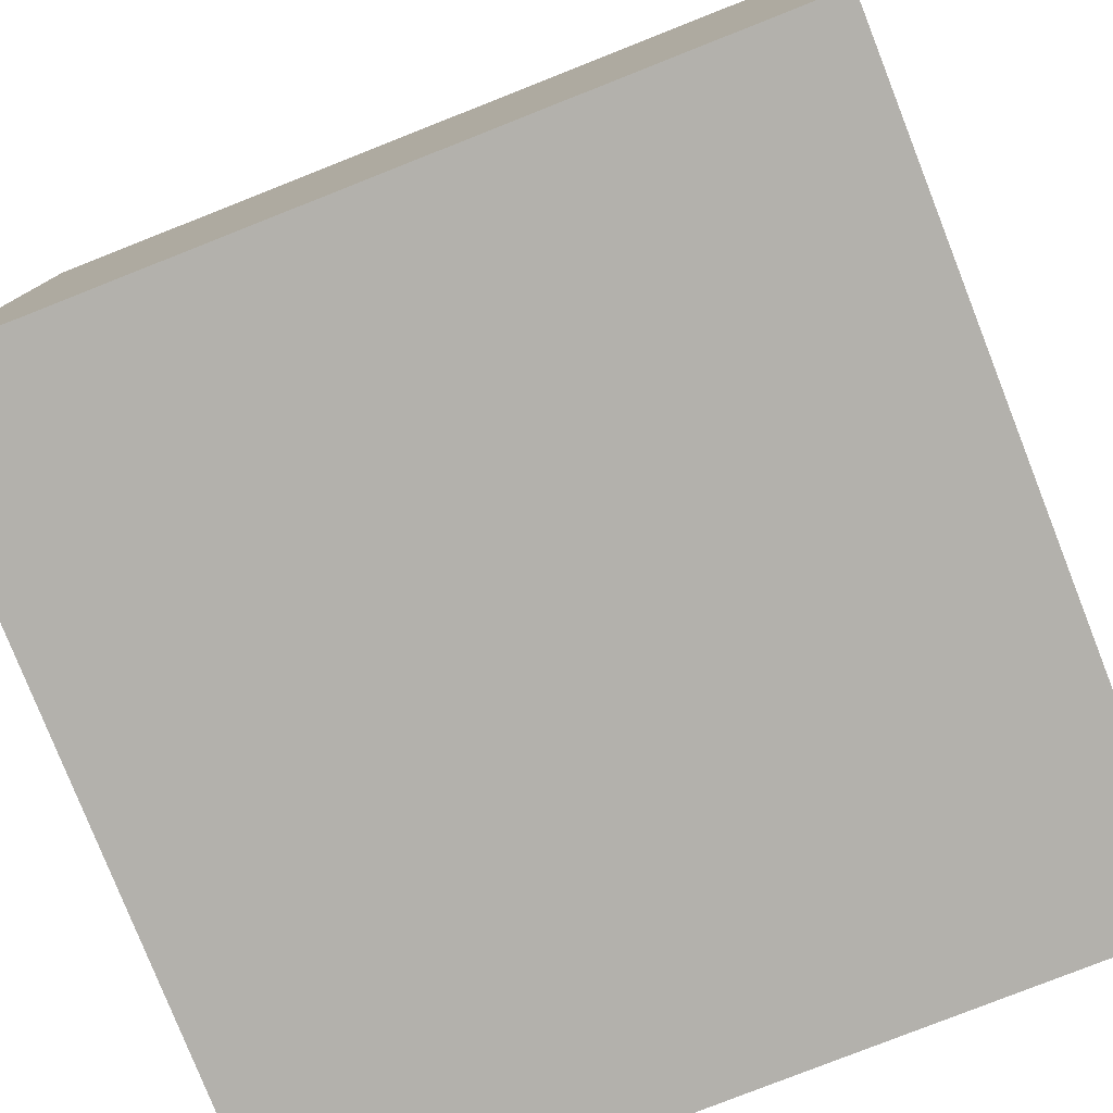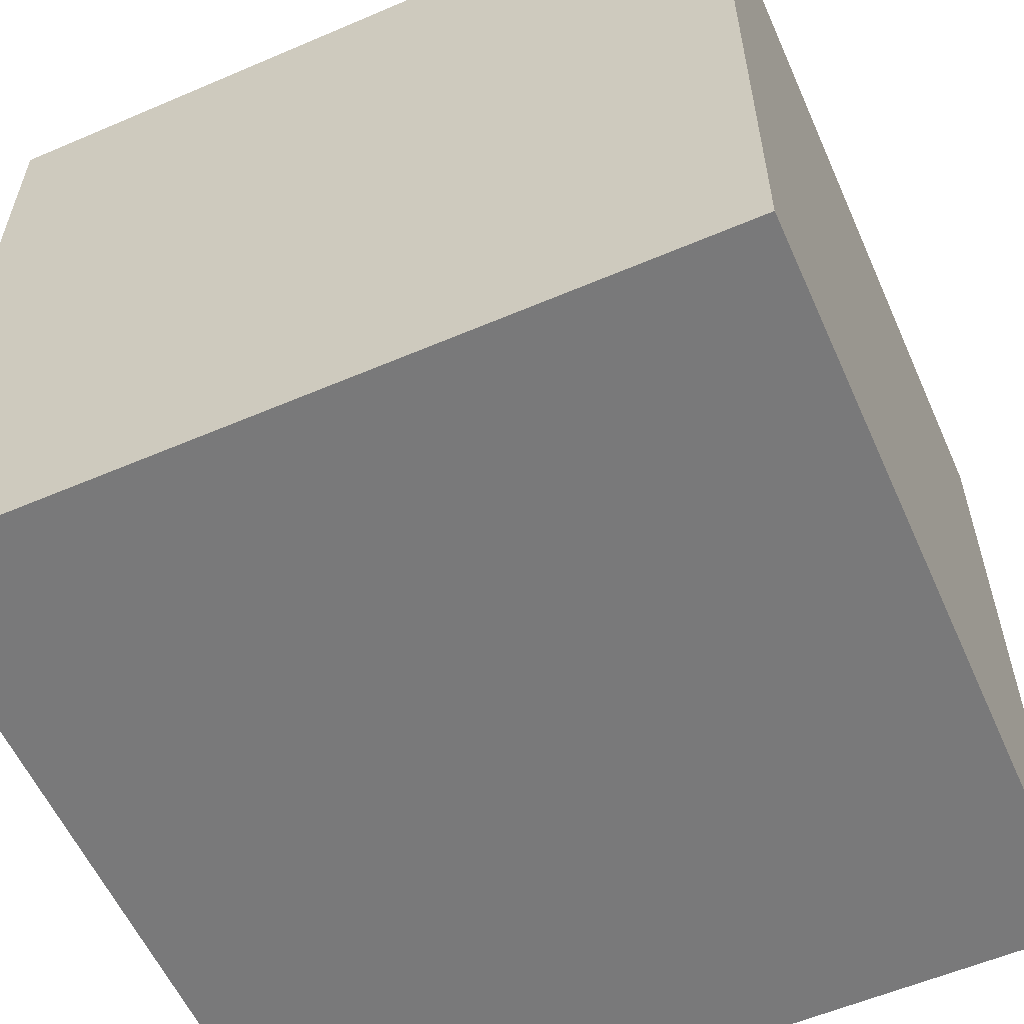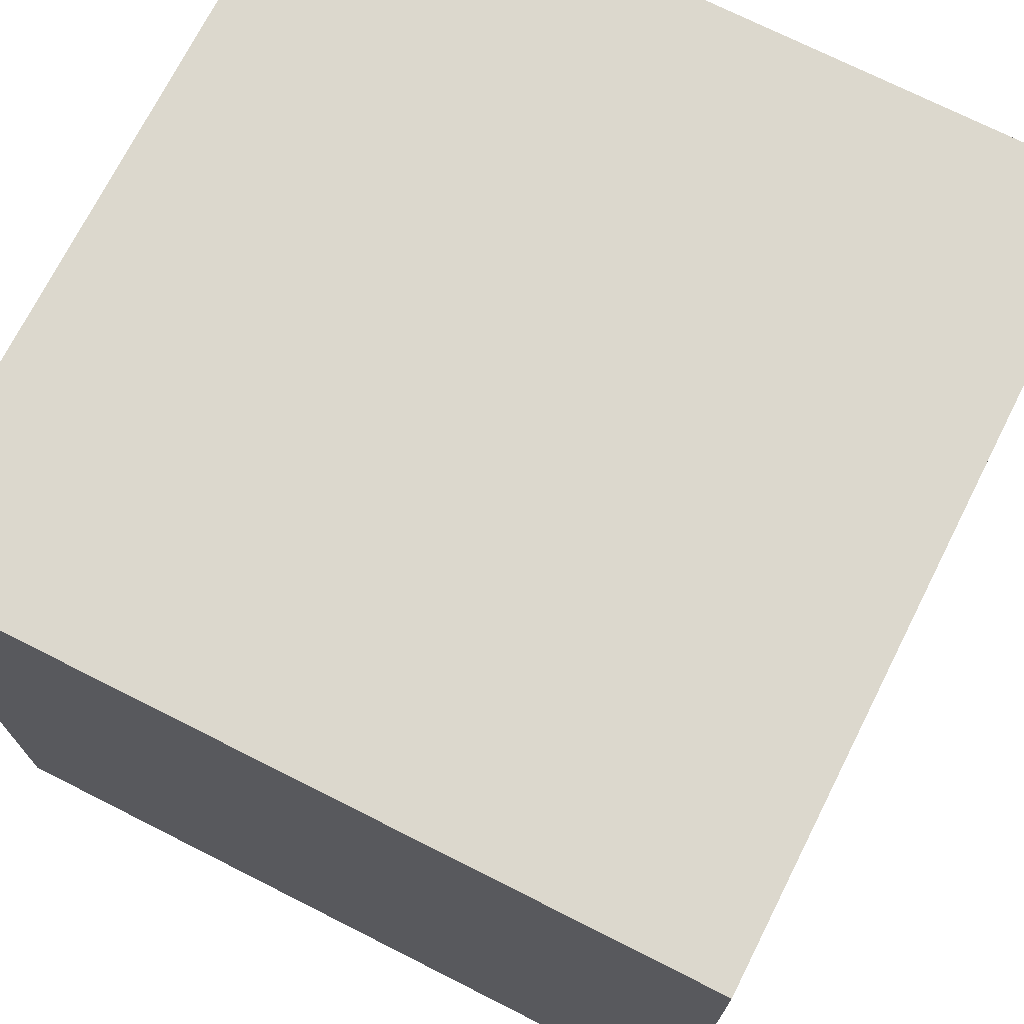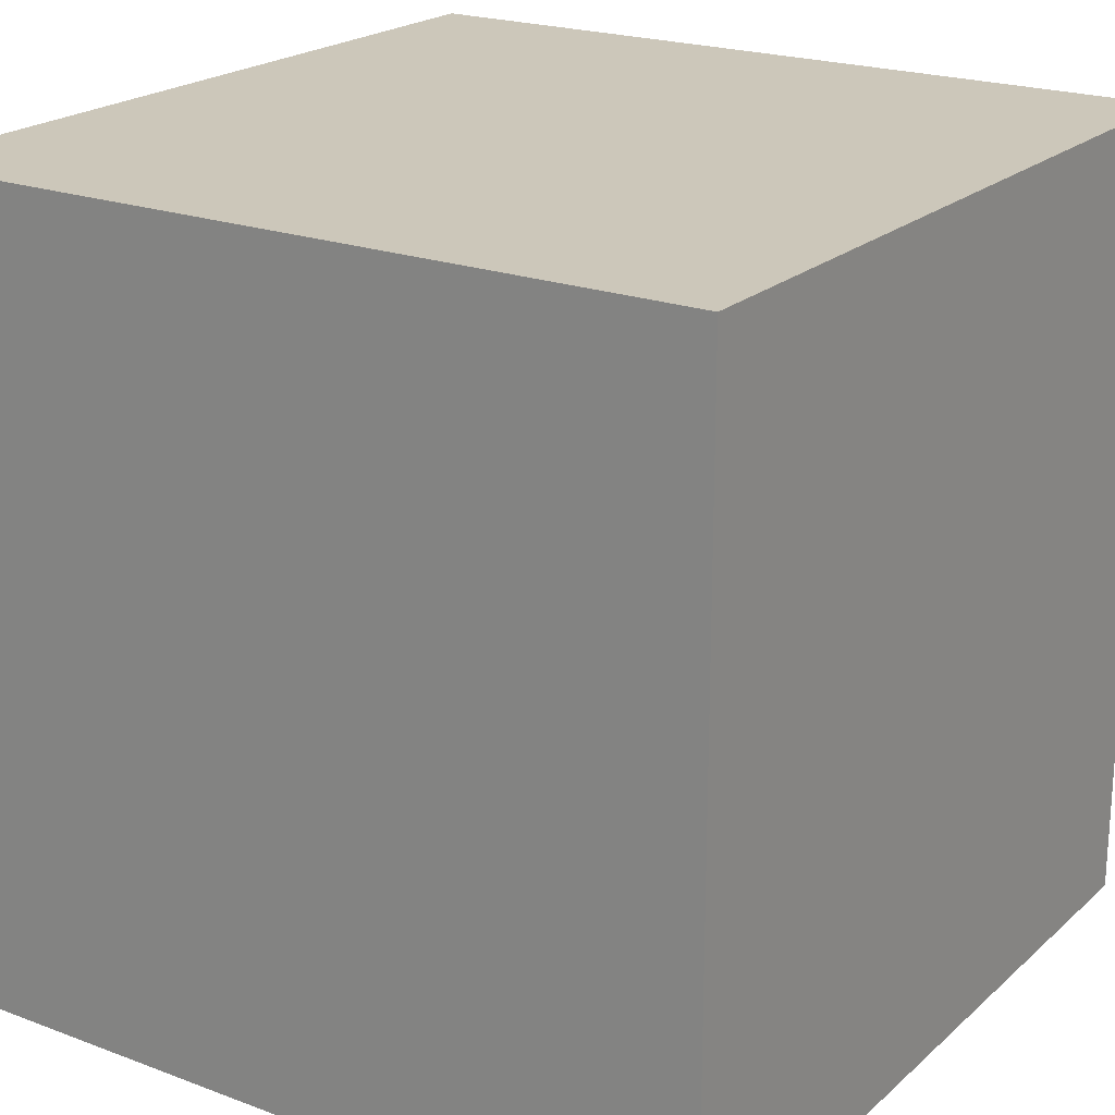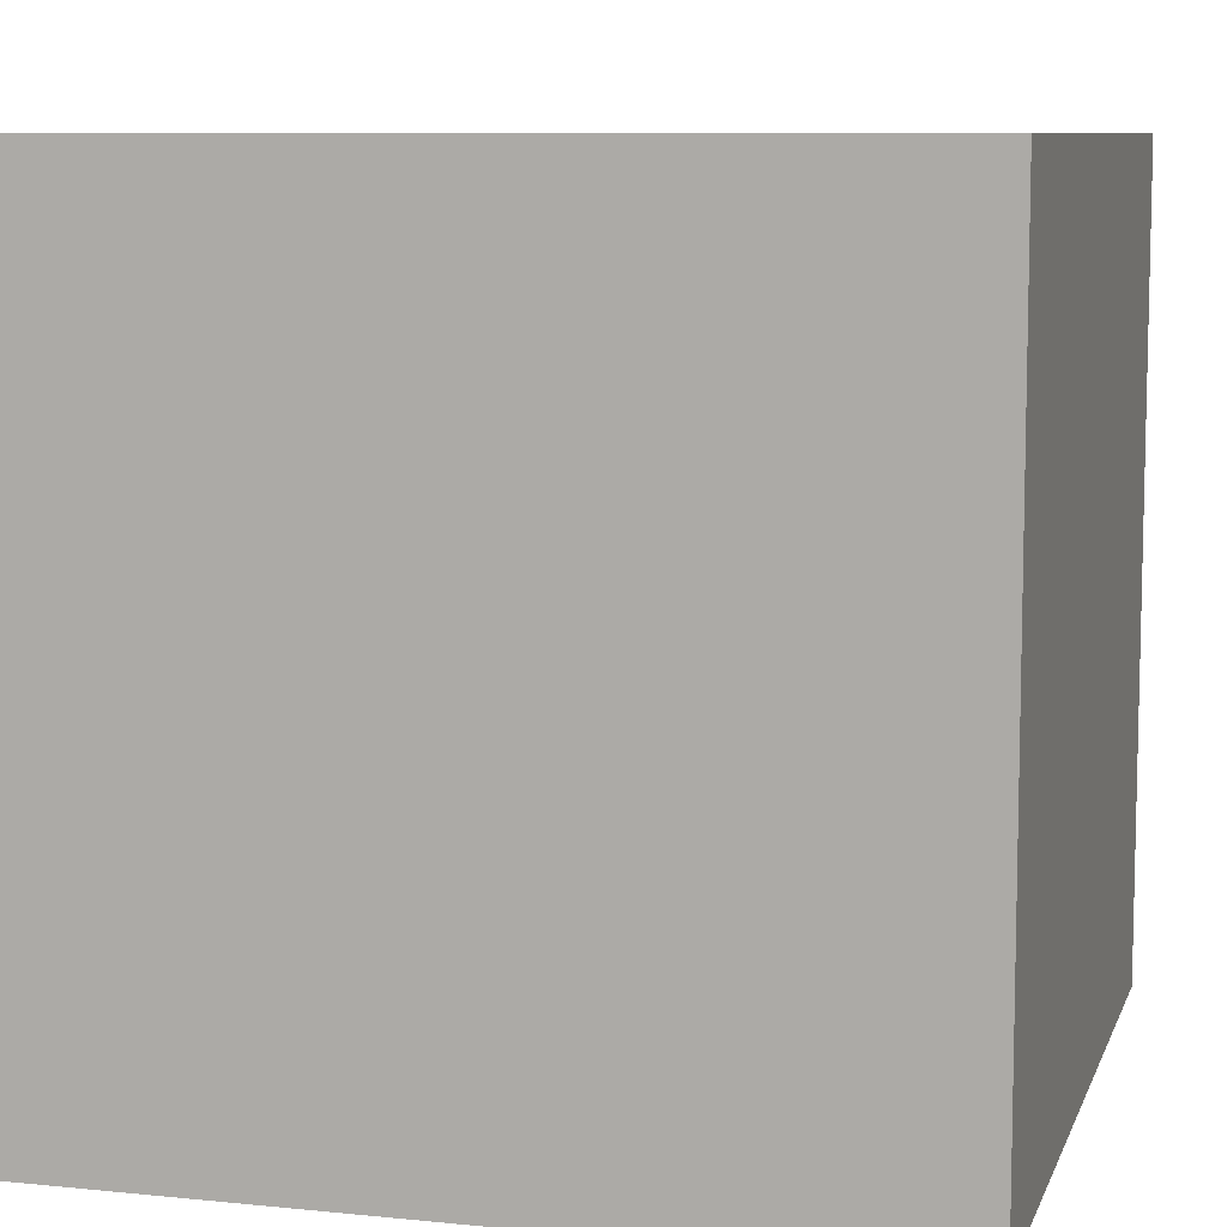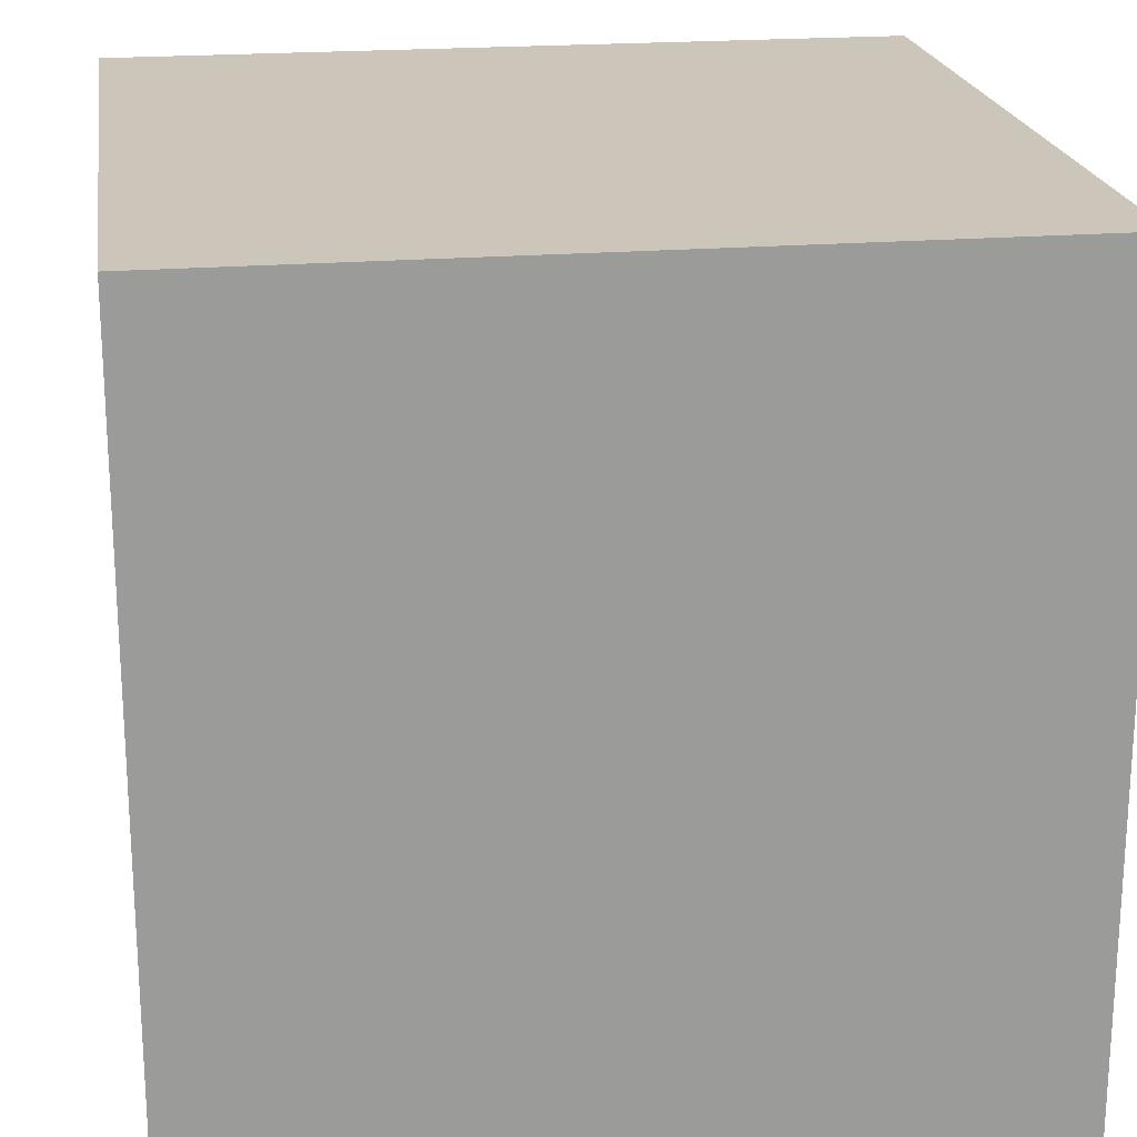
<metadata>
{"format":"obj","ext":"obj","renderer":"f3d","projection":"perspective","resolution":1024,"background":"white","views":[{"elev":-79.0,"azim":-158.5,"up":"+Y"},{"elev":-57.8,"azim":-156.1,"up":"+Y"},{"elev":72.4,"azim":26.8,"up":"+Z"},{"elev":21.3,"azim":33.6,"up":"+Z"},{"elev":8.6,"azim":-164.7,"up":"+Z"},{"elev":20.8,"azim":81.6,"up":"+Z"}]}
</metadata>
<code>
g Box
v -5 -5 5
v -5 -3 5
v -3 -3 5
v -3 -5 5
v -5 -1 5
v -3 -1 5
v -5 1 5
v -3 1 5
v -5 3 5
v -3 3 5
v -5 5 5
v -3 5 5
v -1 -3 5
v -1 -5 5
v -1 -1 5
v -1 1 5
v -1 3 5
v -1 5 5
v 1 -3 5
v 1 -5 5
v 1 -1 5
v 1 1 5
v 1 3 5
v 1 5 5
v 3 -3 5
v 3 -5 5
v 3 -1 5
v 3 1 5
v 3 3 5
v 3 5 5
v 5 -3 5
v 5 -5 5
v 5 -1 5
v 5 1 5
v 5 3 5
v 5 5 5
v 5 -5 -5
v 5 -3 -5
v 3 -3 -5
v 3 -5 -5
v 5 -1 -5
v 3 -1 -5
v 5 1 -5
v 3 1 -5
v 5 3 -5
v 3 3 -5
v 5 5 -5
v 3 5 -5
v 1 -3 -5
v 1 -5 -5
v 1 -1 -5
v 1 1 -5
v 1 3 -5
v 1 5 -5
v -1 -3 -5
v -1 -5 -5
v -1 -1 -5
v -1 1 -5
v -1 3 -5
v -1 5 -5
v -3 -3 -5
v -3 -5 -5
v -3 -1 -5
v -3 1 -5
v -3 3 -5
v -3 5 -5
v -5 -3 -5
v -5 -5 -5
v -5 -1 -5
v -5 1 -5
v -5 3 -5
v -5 5 -5
v -5 -3 -3
v -5 -5 -3
v -5 -1 -3
v -5 1 -3
v -5 3 -3
v -5 5 -3
v -5 -3 -1
v -5 -5 -1
v -5 -1 -1
v -5 1 -1
v -5 3 -1
v -5 5 -1
v -5 -3 1
v -5 -5 1
v -5 -1 1
v -5 1 1
v -5 3 1
v -5 5 1
v -5 -3 3
v -5 -5 3
v -5 -1 3
v -5 1 3
v -5 3 3
v -5 5 3
v 5 -3 3
v 5 -5 3
v 5 -1 3
v 5 1 3
v 5 3 3
v 5 5 3
v 5 -3 1
v 5 -5 1
v 5 -1 1
v 5 1 1
v 5 3 1
v 5 5 1
v 5 -3 -1
v 5 -5 -1
v 5 -1 -1
v 5 1 -1
v 5 3 -1
v 5 5 -1
v 5 -3 -3
v 5 -5 -3
v 5 -1 -3
v 5 1 -3
v 5 3 -3
v 5 5 -3
v -3 5 3
v -3 5 1
v -3 5 -1
v -3 5 -3
v -1 5 3
v -1 5 1
v -1 5 -1
v -1 5 -3
v 1 5 3
v 1 5 1
v 1 5 -1
v 1 5 -3
v 3 5 3
v 3 5 1
v 3 5 -1
v 3 5 -3
v -3 -5 -3
v -3 -5 -1
v -3 -5 1
v -3 -5 3
v -1 -5 -3
v -1 -5 -1
v -1 -5 1
v -1 -5 3
v 1 -5 -3
v 1 -5 -1
v 1 -5 1
v 1 -5 3
v 3 -5 -3
v 3 -5 -1
v 3 -5 1
v 3 -5 3
f 2 3 4 1
f 5 6 3 2
f 7 8 6 5
f 9 10 8 7
f 11 12 10 9
f 3 13 14 4
f 6 15 13 3
f 8 16 15 6
f 10 17 16 8
f 12 18 17 10
f 13 19 20 14
f 15 21 19 13
f 16 22 21 15
f 17 23 22 16
f 18 24 23 17
f 19 25 26 20
f 21 27 25 19
f 22 28 27 21
f 23 29 28 22
f 24 30 29 23
f 25 31 32 26
f 27 33 31 25
f 28 34 33 27
f 29 35 34 28
f 30 36 35 29
f 38 39 40 37
f 41 42 39 38
f 43 44 42 41
f 45 46 44 43
f 47 48 46 45
f 39 49 50 40
f 42 51 49 39
f 44 52 51 42
f 46 53 52 44
f 48 54 53 46
f 49 55 56 50
f 51 57 55 49
f 52 58 57 51
f 53 59 58 52
f 54 60 59 53
f 55 61 62 56
f 57 63 61 55
f 58 64 63 57
f 59 65 64 58
f 60 66 65 59
f 61 67 68 62
f 63 69 67 61
f 64 70 69 63
f 65 71 70 64
f 66 72 71 65
f 67 73 74 68
f 69 75 73 67
f 70 76 75 69
f 71 77 76 70
f 72 78 77 71
f 73 79 80 74
f 75 81 79 73
f 76 82 81 75
f 77 83 82 76
f 78 84 83 77
f 79 85 86 80
f 81 87 85 79
f 82 88 87 81
f 83 89 88 82
f 84 90 89 83
f 85 91 92 86
f 87 93 91 85
f 88 94 93 87
f 89 95 94 88
f 90 96 95 89
f 91 2 1 92
f 93 5 2 91
f 94 7 5 93
f 95 9 7 94
f 96 11 9 95
f 31 97 98 32
f 33 99 97 31
f 34 100 99 33
f 35 101 100 34
f 36 102 101 35
f 97 103 104 98
f 99 105 103 97
f 100 106 105 99
f 101 107 106 100
f 102 108 107 101
f 103 109 110 104
f 105 111 109 103
f 106 112 111 105
f 107 113 112 106
f 108 114 113 107
f 109 115 116 110
f 111 117 115 109
f 112 118 117 111
f 113 119 118 112
f 114 120 119 113
f 115 38 37 116
f 117 41 38 115
f 118 43 41 117
f 119 45 43 118
f 120 47 45 119
f 96 121 12 11
f 90 122 121 96
f 84 123 122 90
f 78 124 123 84
f 72 66 124 78
f 121 125 18 12
f 122 126 125 121
f 123 127 126 122
f 124 128 127 123
f 66 60 128 124
f 125 129 24 18
f 126 130 129 125
f 127 131 130 126
f 128 132 131 127
f 60 54 132 128
f 129 133 30 24
f 130 134 133 129
f 131 135 134 130
f 132 136 135 131
f 54 48 136 132
f 133 102 36 30
f 134 108 102 133
f 135 114 108 134
f 136 120 114 135
f 48 47 120 136
f 74 137 62 68
f 80 138 137 74
f 86 139 138 80
f 92 140 139 86
f 1 4 140 92
f 137 141 56 62
f 138 142 141 137
f 139 143 142 138
f 140 144 143 139
f 4 14 144 140
f 141 145 50 56
f 142 146 145 141
f 143 147 146 142
f 144 148 147 143
f 14 20 148 144
f 145 149 40 50
f 146 150 149 145
f 147 151 150 146
f 148 152 151 147
f 20 26 152 148
f 149 116 37 40
f 150 110 116 149
f 151 104 110 150
f 152 98 104 151
f 26 32 98 152

</code>
